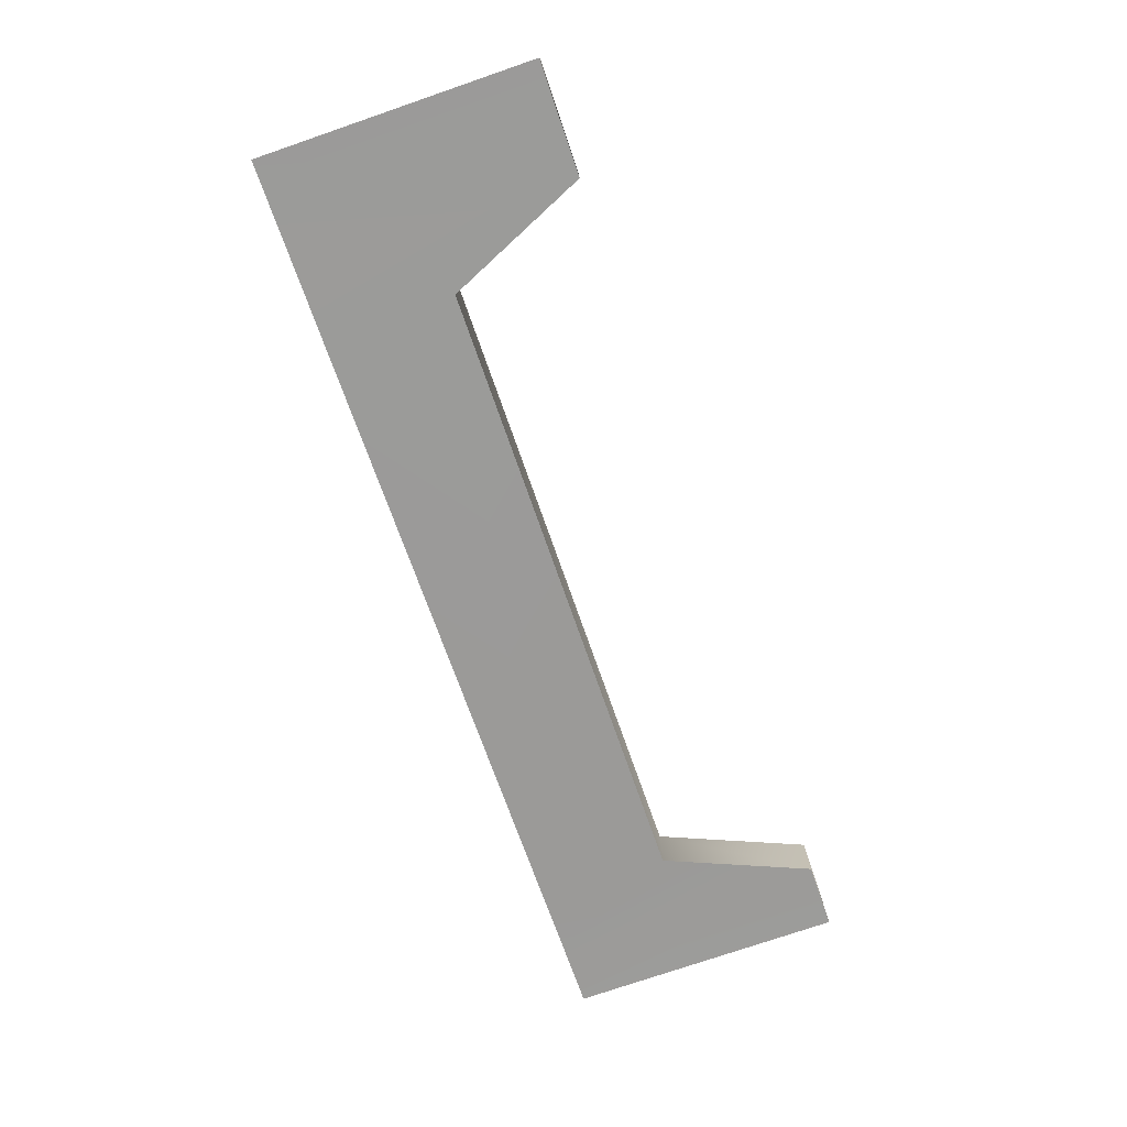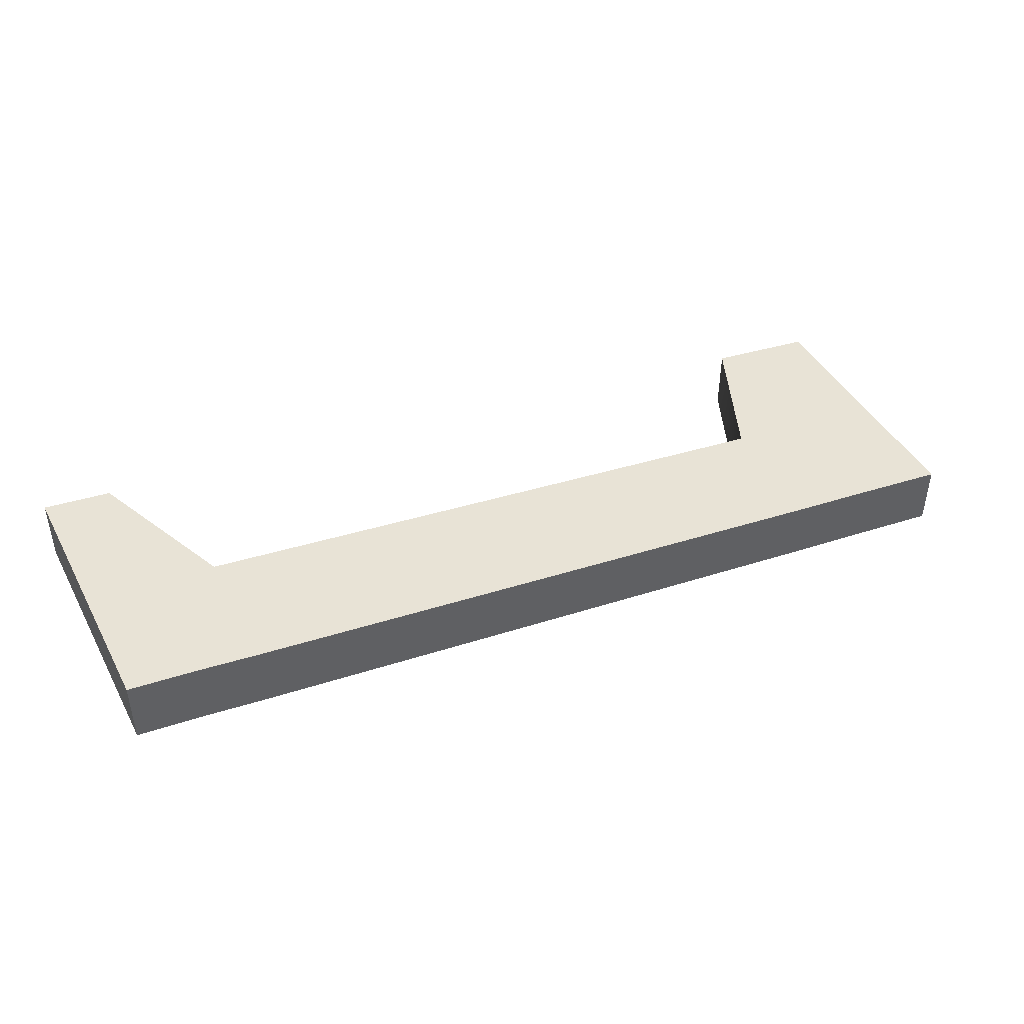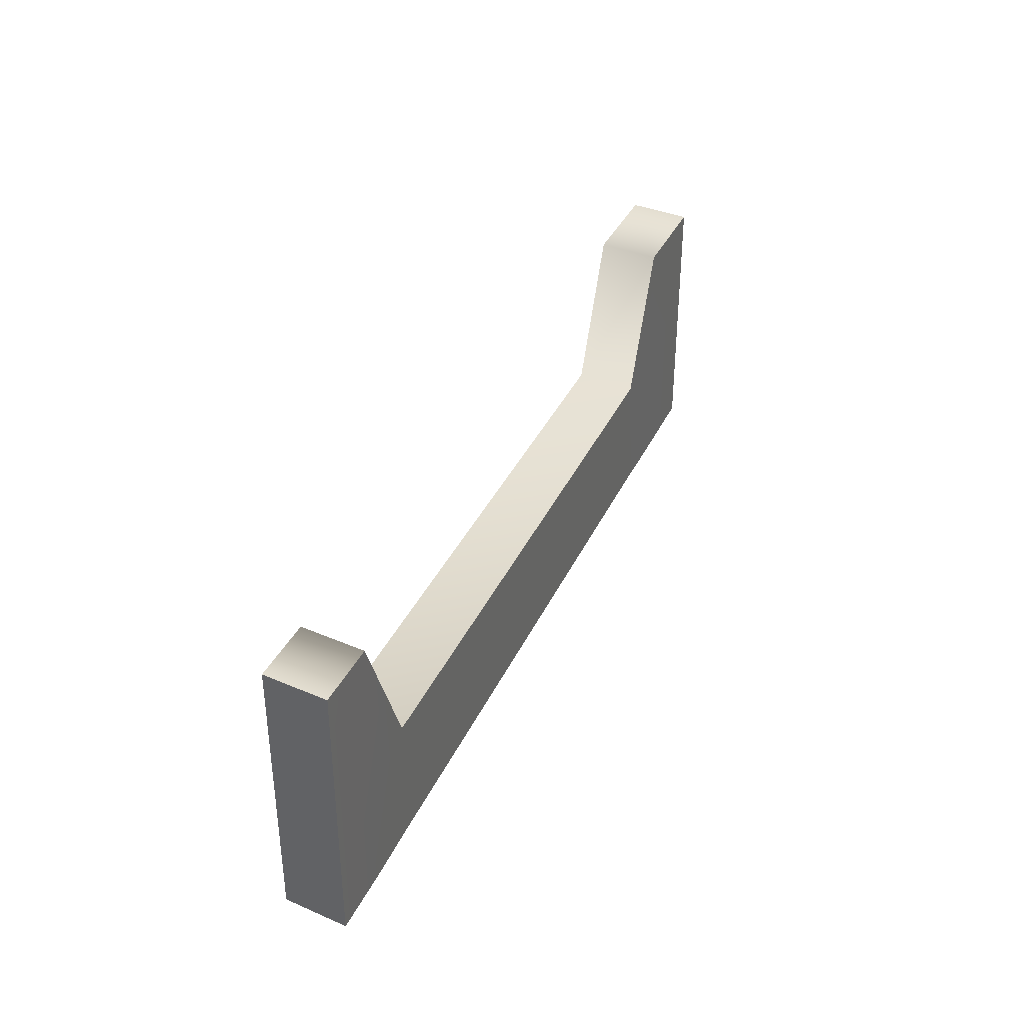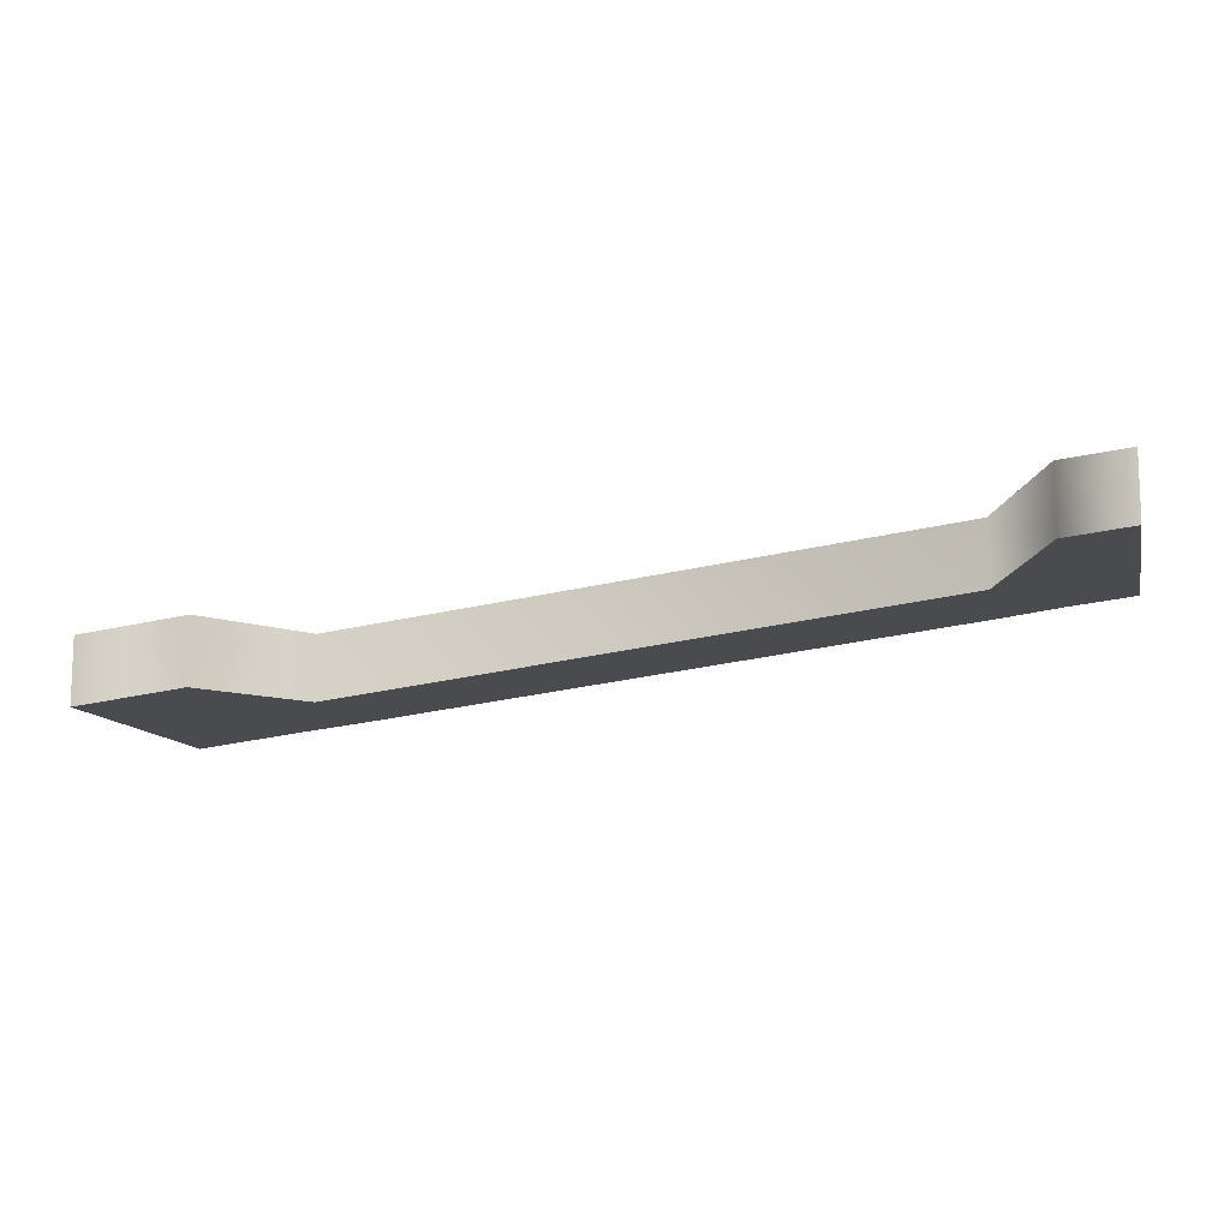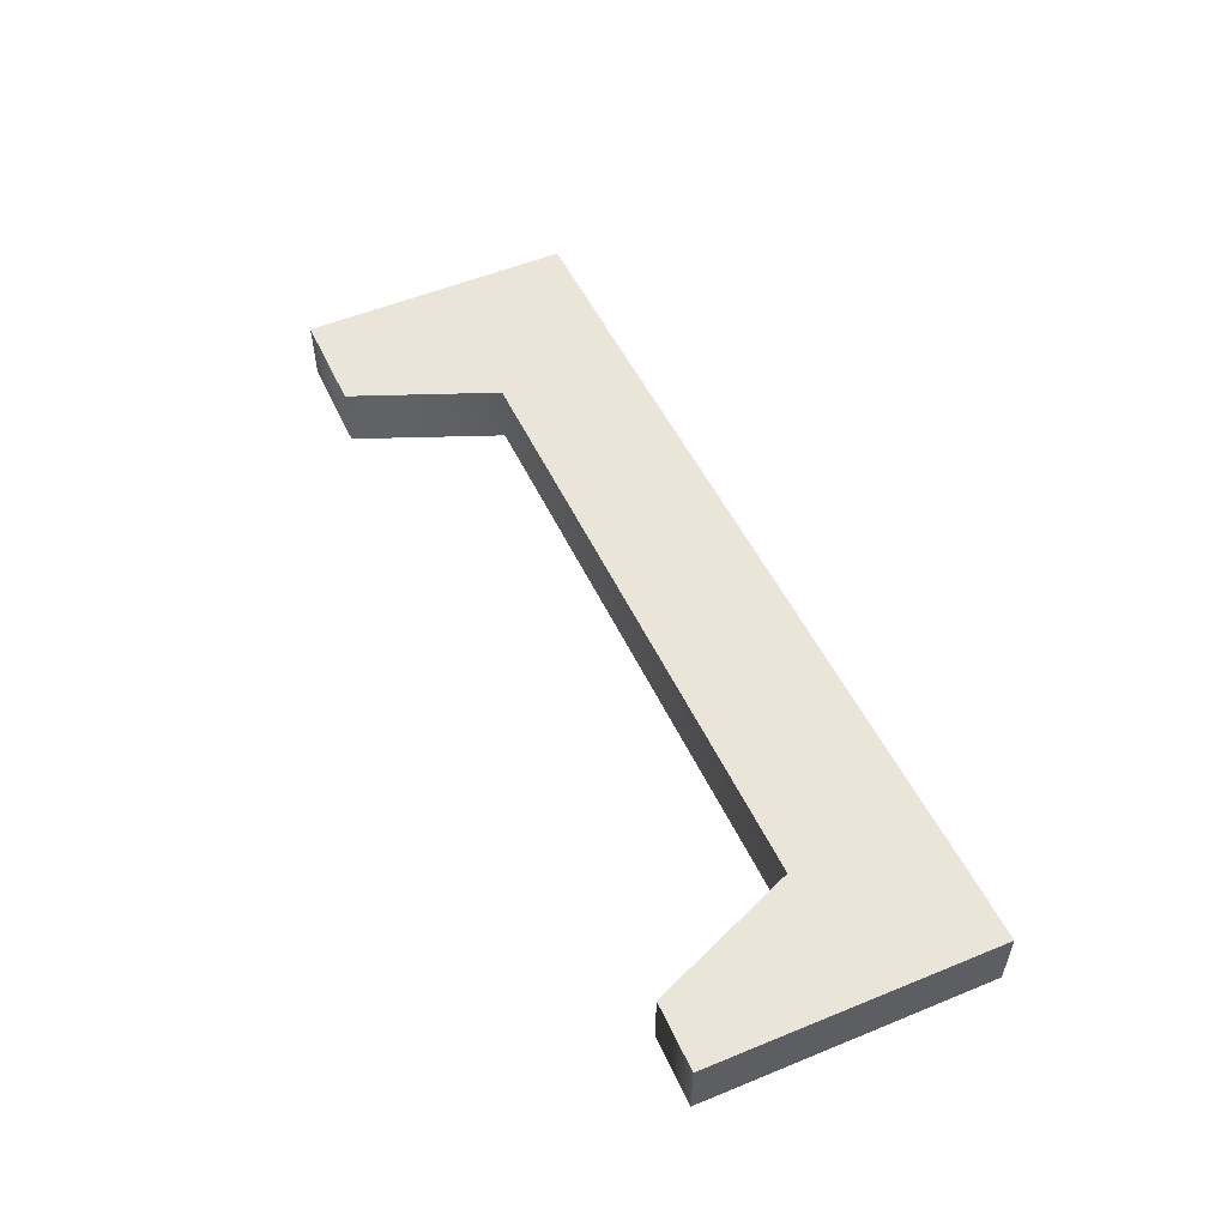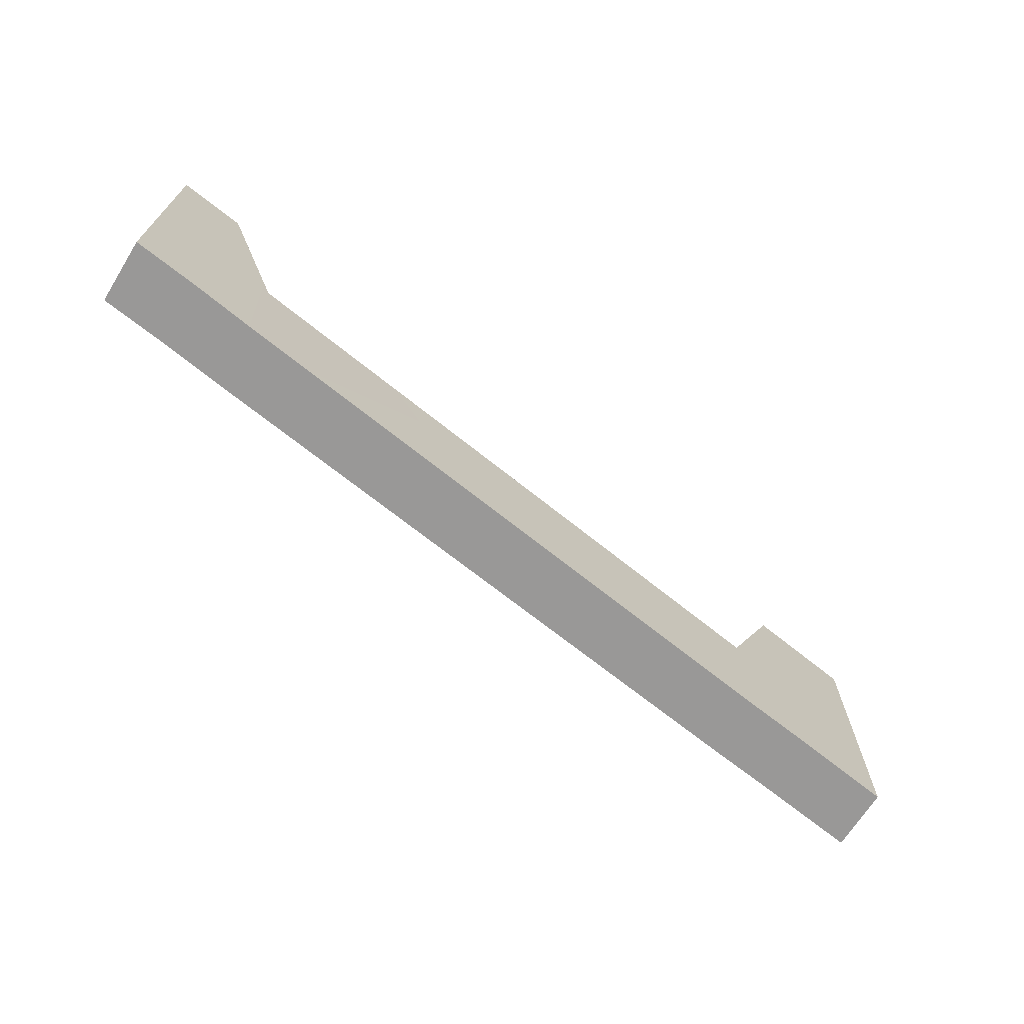
<metadata>
{"format":"obj","ext":"obj","renderer":"f3d","projection":"perspective","resolution":1024,"background":"white","views":[{"elev":-75.8,"azim":-71.1,"up":"+Y"},{"elev":43.5,"azim":153.3,"up":"+Y"},{"elev":36.0,"azim":119.3,"up":"+Z"},{"elev":-11.7,"azim":13.5,"up":"+Y"},{"elev":54.7,"azim":66.6,"up":"+Y"},{"elev":-68.7,"azim":148.0,"up":"+Z"}]}
</metadata>
<code>
g ENV_FLR_Tier6Ramp_Collision
v 45.68 2.294 0
v 45.68 5.496 0
v 45.68 5.496 -13.42
v 45.68 2.294 -13.42
v -0 -3.202 -13.42
v -0 0 -13.42
v -0 0 0
v -0 -3.202 0
v -0 -3.202 -13.42
v -0 -3.202 0
v 5.471 -2.544 0
v 5.471 -2.544 -13.42
v 8.568 -2.2 -13.42
v 8.568 -2.2 -7.005
v 39.33 1.524 -13.42
v 39.33 1.524 -7.005
v 42.4 1.928 -13.42
v 42.4 1.928 0
v 45.68 2.294 -13.42
v 45.68 2.294 0
v -0 0 -13.42
v -0 -3.202 -13.42
v 5.471 -2.544 -13.42
v 5.471 0.6582 -13.42
v 8.568 1.002 -13.42
v 8.568 -2.2 -13.42
v 39.33 4.726 -13.42
v 39.33 1.524 -13.42
v 42.4 5.13 -13.42
v 42.4 1.928 -13.42
v 45.68 5.496 -13.42
v 45.68 2.294 -13.42
v -0 0 0
v -0 0 -13.42
v 5.471 0.6582 -13.42
v 5.471 0.6582 0
v 8.568 1.002 -7.005
v 8.568 1.002 -13.42
v 39.33 4.726 -7.005
v 39.33 4.726 -13.42
v 42.4 5.13 0
v 42.4 5.13 -13.42
v 45.68 5.496 0
v 45.68 5.496 -13.42
v -0 -3.202 0
v -0 0 0
v 5.471 0.6582 0
v 5.471 -2.544 0
v 8.568 -2.2 -7.005
v 8.568 1.002 -7.005
v 39.33 1.524 -7.005
v 39.33 4.726 -7.005
v 42.4 1.928 0
v 42.4 5.13 0
v 45.68 2.294 0
v 45.68 5.496 0
g ENV_FLR_Tier6Ramp_Collision_0
f 3 2 1
f 4 3 1
f 7 6 5
f 8 7 5
f 11 10 9
f 12 11 9
f 12 13 11
f 13 14 11
f 13 15 14
f 15 16 14
f 15 17 16
f 17 18 16
f 17 19 18
f 19 20 18
f 23 22 21
f 24 23 21
f 24 25 23
f 25 26 23
f 25 27 26
f 27 28 26
f 27 29 28
f 29 30 28
f 29 31 30
f 31 32 30
f 35 34 33
f 36 35 33
f 36 37 35
f 37 38 35
f 37 39 38
f 39 40 38
f 39 41 40
f 41 42 40
f 41 43 42
f 43 44 42
f 47 46 45
f 48 47 45
f 48 49 47
f 49 50 47
f 49 51 50
f 51 52 50
f 51 53 52
f 53 54 52
f 53 55 54
f 55 56 54

</code>
